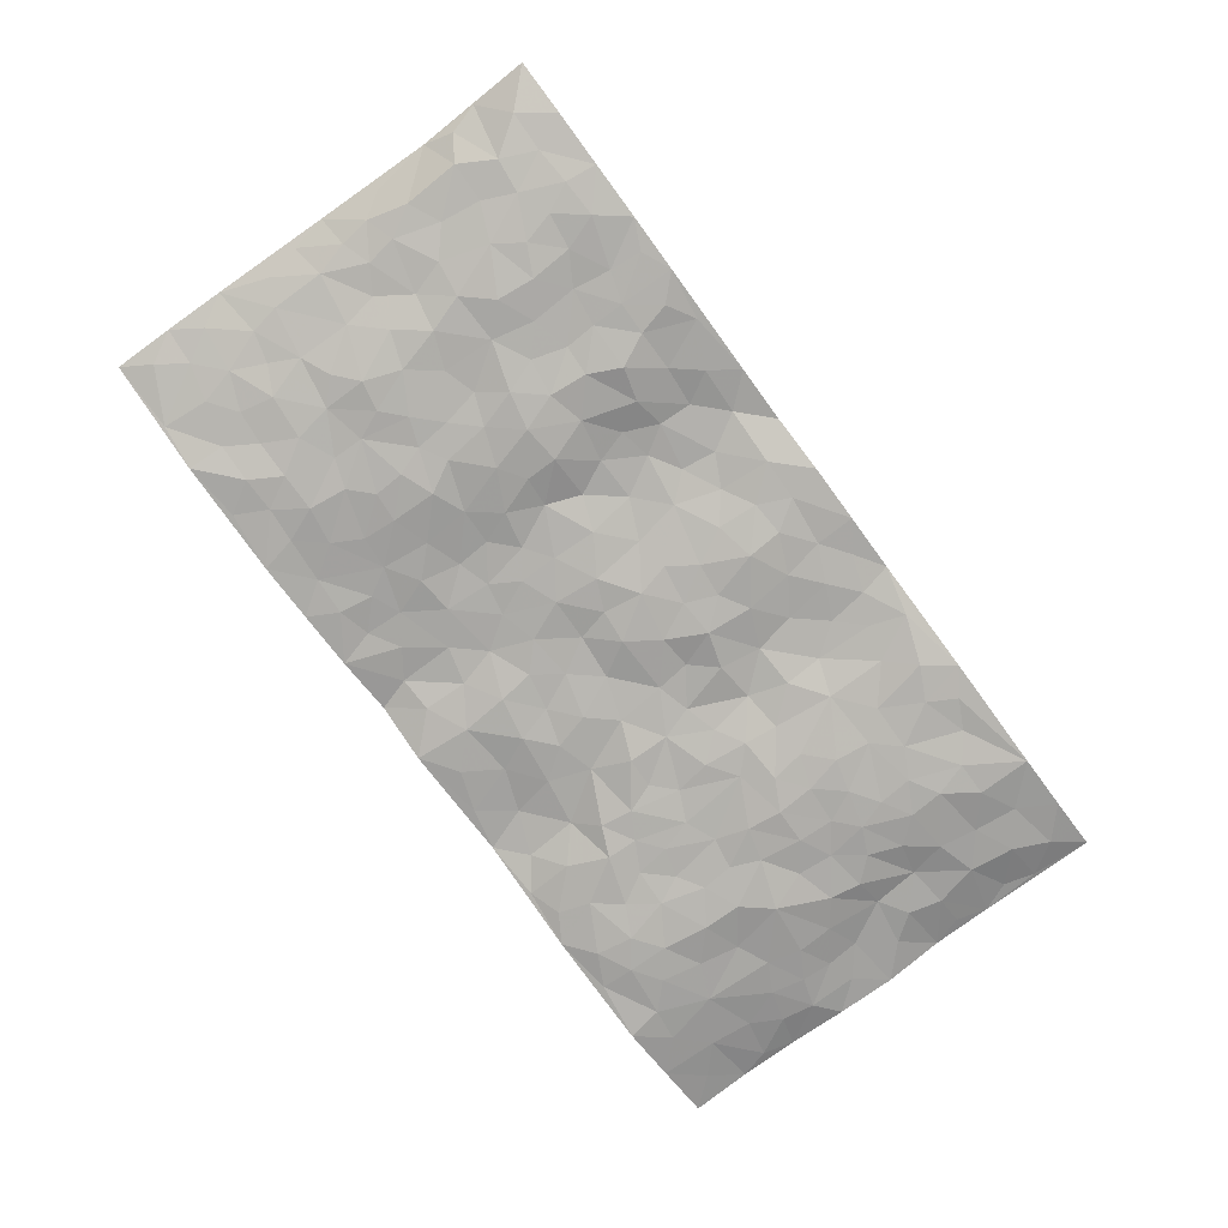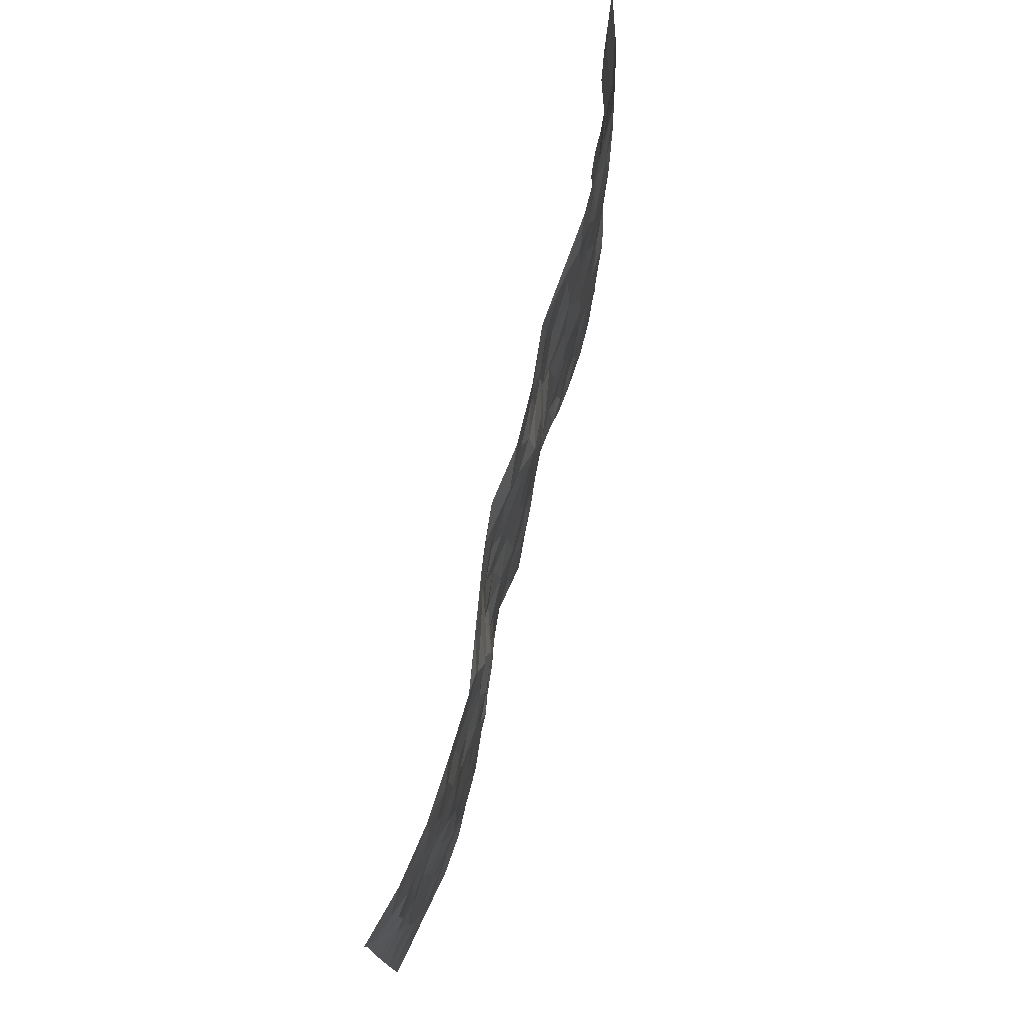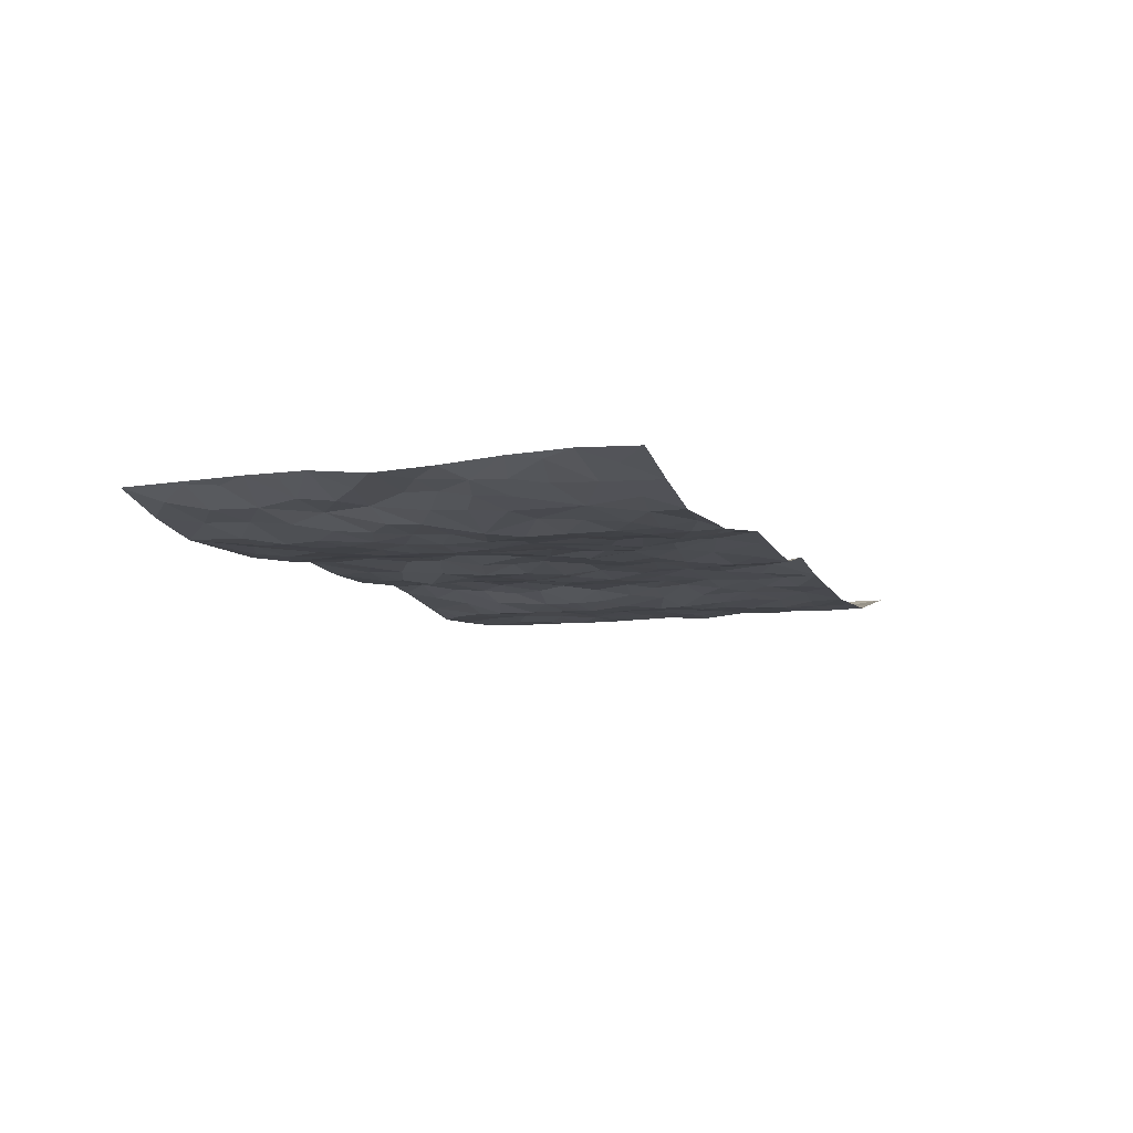
<metadata>
{"format":"obj","ext":"obj","renderer":"f3d","projection":"perspective","resolution":1024,"background":"white","views":[{"elev":-78.5,"azim":126.4,"up":"+Z"},{"elev":74.8,"azim":103.8,"up":"+Y"},{"elev":-8.7,"azim":-69.7,"up":"+Z"}]}
</metadata>
<code>
v -0.9756 0.002229 0.05142
v -0.9739 0.9982 0.04866
v 0.9799 0.003395 0.04465
v 0.974 0.997 0.05023
v -0.7975 0.3922 -0.0006024
v -0.9766 0.4994 0.04021
v -0.8577 0.3575 0.01263
v -0.000649 0.003817 0.001816
v -0.9736 0.2514 0.05353
v -0.9214 0.3376 0.02719
v -0.7376 0.001748 -0.01341
v -0.9739 0.1267 0.05718
v -0.7112 0.2928 -0.007783
v -0.8575 0.002166 0.01695
v -0.8411 0.2883 0.009303
v -0.4908 0.002515 -0.00791
v -0.9543 0.1888 0.04681
v -0.2964 0.1698 0.01248
v -0.7776 0.3216 -0.003559
v -0.8622 0.1206 0.02019
v -0.9216 0.06453 0.03732
v -0.7972 0.06436 0.002688
v -0.6749 0.1267 -0.01866
v -0.7264 0.07479 -0.01145
v -0.8729 0.2075 0.02191
v -0.9089 0.2701 0.02703
v -0.7708 0.1769 -0.001911
v -0.6937 0.2095 -0.01215
v -0.861 0.4875 0.02687
v -0.9758 0.375 0.04484
v -0.736 0.9974 -0.01032
v -0.5379 0.2223 -0.0185
v 0.2609 0.1581 0.006292
v -0.9729 0.7485 0.05384
v -0.3681 0.393 -0.00577
v -0.7832 0.7523 -0.002611
v -0.7992 0.8305 0.004471
v -0.5828 0.442 -0.02192
v -0.6007 0.6053 -0.02051
v -0.4896 0.9983 -0.008204
v -0.9515 0.686 0.04554
v -0.6623 0.562 -0.01424
v -0.3901 0.7534 -0.007207
v -0.511 0.2798 -0.01234
v -0.4607 0.2251 -0.01188
v -0.4963 0.1621 -0.01577
v -0.4481 0.6362 -0.01991
v -0.3667 0.5594 -0.01031
v 0.1668 0.474 -0.0001475
v -0.334 0.2212 -0.01093
v -0.2114 0.6106 -0.003871
v -0.3759 0.6284 -0.005619
v -0.3046 0.06068 0.01811
v -0.6281 0.7101 -0.02217
v -0.3955 0.1946 -0.01732
v -0.8702 0.617 0.01743
v -0.0381 0.3495 0.005473
v 0.05768 0.3408 0.003281
v 0.2983 0.4507 -0.008884
v -0.09581 0.5517 -0.008406
v -0.1655 0.5568 0.002089
v 0.09283 0.6294 0.00643
v -0.6345 0.346 -0.0265
v -0.75 0.5737 -0.007576
v -0.946 0.8093 0.04514
v -0.5609 0.129 -0.02295
v -0.369 0.01425 0.008044
v -0.7954 0.4656 0.003434
v -0.6188 0.172 -0.02285
v -0.6158 0.01853 -0.01241
v -0.2472 0.005378 0.02617
v -0.6172 0.08793 -0.02138
v -0.5477 0.05291 -0.01938
v -0.4319 0.03821 -0.006264
v -0.4517 0.1042 -0.0152
v -0.8898 0.6851 0.02263
v -0.9658 0.8733 0.04845
v -0.7381 0.5089 -0.01051
v 0.002456 0.9977 0.00792
v -0.8011 0.6753 0.01195
v -0.5634 0.3148 -0.01923
v -0.5132 0.4606 -0.02387
v 0.006795 0.5716 -0.008132
v -0.04979 0.483 -0.008606
v 0.003316 0.4211 0.006289
v -0.1249 0.1305 0.01021
v -0.5697 0.6697 -0.02266
v -0.9123 0.5614 0.0293
v -0.7332 0.6907 -0.0106
v -0.45 0.297 -0.01262
v -0.6329 0.2672 -0.02515
v -0.5013 0.6882 -0.02245
v -0.1734 0.4856 0.0034
v -0.263 0.4361 -0.001471
v -0.6482 0.6486 -0.02094
v -0.01098 0.1188 -0.0003728
v -0.4158 0.51 -0.01339
v -0.344 0.2884 -0.01146
v -0.2412 0.5037 0.004091
v -0.181 0.3828 0.0001741
v -0.9726 0.6234 0.05394
v -0.7062 0.6224 -0.01345
v -0.8106 0.5792 0.01615
v -0.3626 0.1113 -0.004978
v -0.5217 0.5328 -0.02842
v -0.685 0.4062 -0.02492
v -0.1304 0.3252 -0.0007943
v -0.1502 0.2508 0.001656
v -0.5179 0.6114 -0.02543
v 0.1096 0.7278 0.01152
v -0.003284 0.2165 -0.002379
v -0.07307 0.2744 0.004528
v 0.004899 0.2897 0.002376
v -0.4304 0.3638 -0.01106
v -0.1979 0.1859 0.008459
v -0.6551 0.4875 -0.0157
v -0.5579 0.3809 -0.01911
v -0.4934 0.3915 -0.01438
v -0.3083 0.5237 -0.0003176
v -0.2591 0.3508 -0.01092
v -0.3557 0.4667 -0.009994
v -0.2276 0.2725 0.004711
v -0.09113 0.4125 0.005246
v -0.5955 0.5311 -0.02434
v -0.09271 0.1998 -0.001743
v -0.2149 0.09687 0.02294
v -0.3997 0.2582 -0.0113
v -0.9242 0.4372 0.03562
v -0.865 0.42 0.0223
v 0.09267 0.4234 -0.002601
v 0.2093 0.2387 0.005103
v 0.08341 0.5173 -0.005151
v 0.0196 0.4887 -0.00231
v 0.1672 0.3934 0.0024
v 0.7905 0.4972 0.01108
v 0.2214 0.4339 0.004444
v 0.2681 0.3138 0.005512
v 0.1621 0.5672 0.001153
v 0.1245 0.995 0.02691
v -0.2939 0.6187 0.008484
v 0.4233 0.8786 -0.01902
v 0.4887 0.9971 -0.02024
v -0.2136 0.7799 0.01229
v -0.05683 0.864 -0.001908
v -0.3224 0.3484 -0.005397
v -0.4589 0.5655 -0.02278
v -0.07525 0.05506 0.004382
v -0.1597 0.02514 0.01579
v 0.1212 0.00527 0.02919
v 0.01536 0.8595 0.0004546
v -0.0158 0.6999 -0.00643
v 0.4229 0.1962 -0.01433
v 0.3422 0.2899 -0.01054
v 0.5925 0.5258 -0.01593
v 0.5253 0.5463 -0.01517
v 0.4569 0.1346 -0.01375
v 0.5244 0.2271 -0.02164
v 0.4144 0.3613 -0.02582
v 0.0235 0.6406 -0.003651
v -0.05917 0.6276 -0.007465
v -0.1468 0.7297 -0.006576
v -0.08625 0.6933 -0.00913
v -0.05907 0.7918 -0.01473
v -0.137 0.6331 -0.01373
v 0.02206 0.7744 -0.000648
v 0.2465 0.9956 0.01535
v -0.01669 0.9261 0.004477
v -0.2692 0.845 0.01431
v -0.1987 0.8789 0.007431
v -0.3164 0.7795 0.01142
v -0.2444 0.997 0.01818
v -0.2278 0.6952 0.008498
v -0.3177 0.6992 1.274e-05
v -0.1387 0.8288 0.003737
v -0.1215 0.9975 0.008168
v 0.2201 0.744 0.01834
v 0.1753 0.6656 0.01505
v 0.326 0.5944 -0.01803
v 0.2633 0.5222 0.002186
v 0.2682 0.6641 0.007741
v 0.424 0.7431 -0.0212
v 0.3558 0.6817 -0.01253
v 0.2879 0.7315 0.006817
v 0.07151 0.9278 0.004593
v 0.07942 0.8218 0.01439
v 0.1465 0.8557 0.02143
v 0.2527 0.8707 0.01777
v 0.321 0.7917 -0.007841
v 0.2345 0.5941 0.01139
v -0.8819 0.8666 0.01523
v -0.6836 0.8163 -0.02108
v -0.8689 0.7739 0.01486
v -0.8562 0.9974 0.01264
v -0.9203 0.9391 0.02687
v -0.8101 0.92 0.006014
v -0.7349 0.8845 -0.01349
v -0.6066 0.9288 -0.007329
v -0.6634 0.8855 -0.0158
v -0.6889 0.7454 -0.01954
v -0.5611 0.8142 -0.01794
v -0.623 0.7809 -0.02109
v -0.5115 0.901 -0.0147
v -0.3919 0.8777 -0.001395
v -0.546 0.96 -0.01097
v -0.4652 0.8156 -0.01144
v -0.4423 0.9363 -0.01271
v -0.345 0.9722 0.002831
v -0.5124 0.7603 -0.01703
v -0.3207 0.9003 0.007718
v -0.2585 0.9293 0.01228
v 0.1574 0.7828 0.02139
v 0.2564 0.8021 0.01297
v 0.1905 0.9304 0.0248
v 0.3913 0.8107 -0.02453
v 0.3375 0.8784 -0.003663
v 0.3814 0.9806 -0.00602
v 0.2894 0.935 0.005484
v 0.4404 0.9467 -0.02046
v 0.3807 0.4926 -0.02201
v 0.3259 0.5282 -0.01537
v 0.4843 0.6034 -0.0252
v 0.4321 0.6634 -0.02073
v 0.4057 0.5872 -0.02714
v 0.354 0.1903 -0.005989
v 0.4824 0.3344 -0.02471
v 0.4599 0.5218 -0.02215
v 0.3479 0.3877 -0.01128
v -0.1229 0.9137 0.008924
v -0.1828 0.9565 0.01359
v 0.3212 0.1333 -0.0003658
v 0.6148 0.01451 -0.01163
v 0.2022 0.3339 0.005589
v 0.2729 0.385 0.001274
v 0.5855 0.2474 -0.01588
v 0.7341 0.9978 -0.004571
v 0.9769 0.2534 0.04956
v 0.4912 0.811 -0.0126
v 0.7194 0.4873 -0.009278
v 0.4877 0.7457 -0.009749
v 0.9705 0.5022 0.05927
v 0.6715 0.2941 -0.01317
v 0.5102 0.4675 -0.01882
v 0.7799 0.312 0.001258
v 0.5627 0.4154 -0.02209
v 0.4911 0.001248 -0.01501
v 0.08987 0.2535 0.01261
v 0.5069 0.07642 -0.015
v 0.1349 0.32 0.00793
v 0.4173 0.2664 -0.01946
v 0.8755 0.2669 0.01867
v 0.6432 0.4614 -0.02001
v 0.5805 0.0819 -0.01742
v 0.4497 0.4255 -0.02255
v 0.6094 0.3715 -0.02204
v 0.2873 0.2331 -0.004073
v 0.4795 0.2712 -0.02325
v 0.2649 0.07901 0.009379
v 0.3674 0.001603 -0.003989
v 0.244 0.002738 0.006572
v 0.2014 0.1158 0.01154
v 0.06766 0.1712 0.01052
v 0.1453 0.1911 0.01188
v 0.6152 0.1474 -0.02013
v 0.7772 0.4236 0.004032
v 0.7513 0.222 -0.006023
v 0.6545 0.08076 -0.01878
v 0.672 0.3843 -0.02264
v 0.7204 0.3396 -0.01085
v 0.8869 0.3281 0.02065
v 0.7442 0.5676 0.002225
v 0.6945 0.1459 -0.00686
v 0.7663 0.1508 0.0005403
v 0.8411 0.369 0.01328
v 0.9409 0.3519 0.03849
v 0.8862 0.44 0.02092
v 0.5839 0.3128 -0.01813
v 0.8236 0.1071 0.008765
v 0.3325 0.06335 -0.003376
v 0.4123 0.06833 -0.005334
v 0.07135 0.0797 0.007952
v 0.1425 0.07465 0.0219
v 0.9646 0.7493 0.06433
v 0.7346 0.07974 -0.0003221
v 0.658 0.2159 -0.01558
v 0.9561 0.427 0.04898
v 0.9056 0.5102 0.02739
v 0.8105 0.2517 0.00826
v 0.5347 0.1477 -0.02229
v 0.7385 0.002185 -0.005805
v 0.5038 0.3937 -0.02006
v 0.9424 0.06561 0.03172
v 0.9791 0.1284 0.04463
v 0.8428 0.1818 0.01119
v 0.9006 0.1263 0.02525
v 0.8325 0.01026 0.01369
v 0.9386 0.1906 0.03371
v 0.6673 0.5553 -0.01875
v 0.693 0.6323 -0.01699
v 0.5861 0.6355 -0.01812
v 0.8252 0.6911 0.01256
v 0.6323 0.7712 -0.01998
v 0.9488 0.6255 0.05097
v 0.7672 0.6416 0.0008685
v 0.8549 0.5952 0.01273
v 0.7348 0.7433 -0.01076
v 0.8457 0.5309 0.01398
v 0.9145 0.5747 0.02903
v 0.8916 0.6592 0.01811
v 0.6411 0.6919 -0.02373
v 0.5662 0.7235 -0.01513
v 0.5101 0.6738 -0.01562
v 0.8544 0.8516 0.007944
v 0.7135 0.8706 -0.0127
v 0.8123 0.7763 0.006296
v 0.8973 0.7774 0.01901
v 0.7815 0.8436 -0.001938
v 0.9669 0.8732 0.05572
v 0.6955 0.802 -0.01514
v 0.9479 0.8105 0.04551
v 0.743 0.931 -0.008315
v 0.8556 0.998 0.01613
v 0.6117 0.9978 -0.01335
v 0.8212 0.9251 0.008325
v 0.9069 0.9272 0.02295
v 0.6624 0.9341 -0.01749
v 0.5572 0.9007 -0.0127
v 0.4917 0.8802 -0.01688
v 0.5504 0.9688 -0.01662
v 0.5705 0.8212 -0.008918
v 0.6371 0.8602 -0.01406
f 29 6 128
f 12 21 20
f 26 10 9
f 55 45 46
f 27 19 15
f 26 9 17
f 101 6 88
f 12 1 21
f 7 15 19
f 125 86 96
f 84 123 85
f 129 29 128
f 25 27 15
f 12 20 17
f 73 75 66
f 22 14 11
f 26 17 25
f 9 12 17
f 25 15 26
f 5 129 7
f 52 146 48
f 55 18 50
f 7 19 5
f 20 27 25
f 124 82 105
f 41 76 34
f 20 14 22
f 14 20 21
f 14 21 1
f 24 22 11
f 24 27 22
f 72 66 69
f 69 32 91
f 70 24 11
f 24 23 27
f 17 20 25
f 27 20 22
f 10 15 7
f 10 26 15
f 23 28 27
f 27 13 19
f 28 23 69
f 13 27 28
f 119 121 94
f 10 7 129
f 6 30 128
f 9 10 30
f 36 192 80
f 80 102 89
f 118 81 44
f 64 103 78
f 115 126 86
f 45 32 46
f 91 63 13
f 129 68 29
f 95 87 54
f 95 54 199
f 202 40 204
f 82 97 105
f 29 88 6
f 18 55 104
f 148 126 71
f 38 82 124
f 50 18 122
f 117 82 38
f 5 19 106
f 82 117 118
f 80 64 102
f 127 45 55
f 194 77 190
f 98 35 114
f 39 124 105
f 127 50 98
f 106 19 13
f 66 75 46
f 39 95 42
f 63 117 38
f 95 89 102
f 101 56 76
f 51 140 99
f 18 53 126
f 62 83 132
f 45 127 90
f 112 113 57
f 103 29 68
f 130 85 58
f 109 39 105
f 35 94 121
f 113 246 58
f 151 165 163
f 120 100 94
f 114 127 98
f 192 190 65
f 95 39 87
f 36 191 37
f 67 104 74
f 56 101 88
f 13 63 106
f 192 34 76
f 268 241 243
f 108 115 125
f 93 84 60
f 133 84 85
f 156 288 157
f 101 76 41
f 80 103 64
f 105 97 146
f 99 61 51
f 92 109 47
f 125 96 111
f 158 227 153
f 75 104 55
f 69 66 32
f 81 91 32
f 106 78 68
f 42 64 78
f 77 34 65
f 24 70 72
f 75 73 16
f 16 71 67
f 2 34 77
f 13 28 91
f 103 56 88
f 56 80 76
f 72 69 23
f 11 16 70
f 16 73 70
f 16 67 74
f 115 18 126
f 24 72 23
f 73 72 70
f 16 74 75
f 72 73 66
f 32 45 44
f 84 83 60
f 66 46 32
f 78 106 116
f 117 63 81
f 67 53 104
f 103 68 78
f 69 91 28
f 36 80 89
f 106 38 116
f 106 68 5
f 81 118 117
f 62 132 138
f 32 44 81
f 53 67 71
f 57 58 85
f 123 100 107
f 93 60 61
f 33 230 224
f 8 96 147
f 132 133 130
f 140 48 119
f 93 100 123
f 122 98 50
f 164 60 160
f 53 71 126
f 125 112 108
f 193 194 195
f 75 55 46
f 63 91 81
f 56 103 80
f 196 198 31
f 18 104 53
f 121 48 97
f 38 106 63
f 118 97 82
f 97 35 121
f 51 172 140
f 130 134 49
f 87 39 109
f 288 252 263
f 97 114 35
f 47 43 92
f 57 113 58
f 248 130 58
f 34 101 41
f 114 90 127
f 116 124 42
f 145 94 35
f 118 114 97
f 167 79 175
f 98 145 35
f 85 123 57
f 43 47 52
f 199 36 89
f 42 78 116
f 159 83 62
f 88 29 103
f 74 104 75
f 118 44 90
f 173 140 172
f 42 95 102
f 190 192 37
f 65 190 77
f 89 95 199
f 125 111 112
f 92 87 109
f 18 115 122
f 177 180 176
f 112 57 107
f 109 105 146
f 93 94 100
f 285 286 275
f 96 86 147
f 137 232 131
f 57 123 107
f 87 92 208
f 49 134 136
f 132 130 49
f 161 164 162
f 50 127 55
f 122 108 107
f 122 107 100
f 48 140 52
f 118 90 114
f 99 119 94
f 123 84 93
f 36 37 192
f 48 121 119
f 120 122 100
f 39 42 124
f 38 124 116
f 248 58 246
f 44 45 90
f 98 122 120
f 146 52 47
f 94 93 99
f 168 209 170
f 212 183 188
f 202 197 200
f 42 102 64
f 107 108 112
f 99 93 61
f 8 280 96
f 112 111 113
f 125 115 86
f 115 108 122
f 128 30 10
f 5 68 129
f 10 129 128
f 132 49 138
f 83 84 133
f 130 133 85
f 83 133 132
f 248 134 130
f 156 152 224
f 151 110 165
f 212 186 211
f 153 224 249
f 254 251 244
f 246 261 262
f 225 158 249
f 49 136 179
f 185 184 150
f 214 188 181
f 181 188 182
f 161 163 174
f 143 170 172
f 110 211 185
f 184 79 167
f 174 228 169
f 62 110 159
f 163 150 144
f 210 169 229
f 170 143 168
f 176 211 110
f 98 120 145
f 94 145 120
f 48 146 97
f 109 146 47
f 148 86 126
f 147 86 148
f 71 8 148
f 8 147 148
f 244 276 254
f 232 136 134
f 174 143 161
f 60 83 160
f 163 162 151
f 159 160 83
f 261 281 262
f 259 281 149
f 219 220 59
f 246 113 111
f 33 255 131
f 157 256 152
f 137 255 153
f 230 278 279
f 262 260 33
f 154 155 242
f 131 255 137
f 248 131 232
f 281 280 149
f 259 258 278
f 220 179 59
f 159 151 160
f 162 160 151
f 164 61 60
f 228 174 144
f 144 174 163
f 159 110 151
f 161 172 164
f 186 184 185
f 161 162 163
f 61 164 51
f 160 162 164
f 187 217 213
f 150 163 165
f 205 202 200
f 79 184 139
f 170 43 173
f 174 169 143
f 161 143 172
f 167 144 150
f 176 180 183
f 172 170 173
f 223 226 221
f 185 150 165
f 99 140 119
f 207 206 203
f 172 51 164
f 43 52 173
f 173 52 140
f 167 175 228
f 228 229 169
f 210 168 169
f 177 110 62
f 189 138 179
f 62 138 177
f 136 232 233
f 181 182 222
f 150 184 167
f 178 180 189
f 49 179 138
f 177 138 189
f 180 178 182
f 178 179 220
f 307 308 304
f 222 223 221
f 215 187 188
f 176 183 212
f 187 213 186
f 214 215 188
f 185 211 186
f 237 181 239
f 182 188 183
f 110 185 165
f 216 215 141
f 211 176 212
f 182 183 180
f 176 110 177
f 213 184 186
f 178 189 179
f 177 189 180
f 195 190 37
f 197 198 200
f 195 194 190
f 34 192 65
f 80 192 76
f 37 196 195
f 194 2 77
f 193 2 194
f 196 37 191
f 31 193 195
f 198 196 191
f 31 195 196
f 199 201 191
f 197 204 31
f 198 191 201
f 31 198 197
f 201 199 54
f 36 199 191
f 54 208 201
f 208 43 205
f 208 54 87
f 198 201 200
f 206 205 203
f 43 170 203
f 210 207 209
f 40 202 206
f 31 204 40
f 197 202 204
f 208 205 200
f 43 203 205
f 205 206 202
f 203 209 207
f 171 40 207
f 40 206 207
f 208 200 201
f 43 208 92
f 170 209 203
f 168 143 169
f 207 210 171
f 168 210 209
f 188 187 212
f 212 187 186
f 166 139 213
f 184 213 139
f 237 214 181
f 215 214 141
f 216 141 218
f 213 217 166
f 142 166 216
f 217 216 166
f 187 215 217
f 216 217 215
f 237 141 214
f 142 216 218
f 223 222 182
f 179 136 59
f 223 220 219
f 267 238 251
f 237 327 141
f 223 182 178
f 158 290 253
f 220 223 178
f 59 233 227
f 233 59 136
f 248 246 131
f 153 249 158
f 251 254 267
f 223 219 226
f 111 261 246
f 297 251 238
f 276 256 157
f 167 228 144
f 229 228 175
f 175 171 229
f 229 171 210
f 260 257 33
f 265 271 272
f 266 289 283
f 269 243 250
f 249 224 152
f 266 283 271
f 227 233 137
f 253 227 158
f 325 313 320
f 135 264 275
f 310 329 239
f 270 298 297
f 249 256 225
f 275 273 269
f 311 222 221
f 155 154 299
f 234 276 157
f 310 311 299
f 222 239 181
f 221 226 155
f 266 263 252
f 242 290 244
f 264 273 275
f 273 264 243
f 242 244 154
f 276 290 225
f 288 234 157
f 240 282 302
f 275 286 306
f 225 290 158
f 234 263 284
f 241 254 276
f 233 232 137
f 137 153 227
f 264 135 238
f 244 251 154
f 260 259 257
f 227 253 219
f 33 224 255
f 154 297 299
f 240 302 307
f 297 154 251
f 264 268 243
f 253 226 219
f 271 284 263
f 277 294 293
f 290 242 253
f 241 234 284
f 59 227 219
f 242 155 226
f 252 245 231
f 157 152 156
f 257 230 33
f 152 256 249
f 278 230 257
f 262 33 131
f 224 153 255
f 259 278 257
f 134 248 232
f 230 279 224
f 96 261 111
f 261 96 280
f 280 281 261
f 246 262 131
f 252 247 245
f 268 267 241
f 283 277 272
f 288 247 252
f 275 274 285
f 295 291 294
f 267 268 264
f 263 234 288
f 309 310 299
f 290 276 244
f 283 272 271
f 267 254 241
f 265 243 241
f 236 240 285
f 297 238 270
f 303 305 298
f 241 276 234
f 221 155 299
f 272 277 293
f 250 243 287
f 286 285 240
f 284 271 265
f 271 263 266
f 295 3 291
f 225 256 276
f 241 284 265
f 289 266 231
f 3 292 291
f 321 235 323
f 293 294 296
f 279 278 258
f 245 279 258
f 279 156 224
f 260 281 259
f 280 8 149
f 262 281 260
f 231 266 252
f 267 264 238
f 306 304 270
f 283 289 295
f 243 269 273
f 236 269 250
f 294 292 296
f 274 236 285
f 269 274 275
f 250 287 293
f 245 289 231
f 236 274 269
f 156 279 247
f 242 226 253
f 247 279 245
f 243 265 287
f 288 156 247
f 265 272 293
f 296 292 236
f 293 287 265
f 295 294 277
f 277 283 295
f 236 250 296
f 289 3 295
f 292 294 291
f 293 296 250
f 300 304 308
f 325 320 235
f 329 330 326
f 270 304 303
f 270 303 298
f 309 305 301
f 135 306 270
f 299 297 298
f 298 309 299
f 238 135 270
f 300 314 305
f 303 300 305
f 304 306 307
f 300 303 304
f 282 319 315
f 322 325 235
f 275 306 135
f 307 306 286
f 240 307 286
f 308 307 302
f 302 282 308
f 308 282 315
f 305 309 298
f 310 309 301
f 310 301 329
f 310 239 311
f 222 311 239
f 299 311 221
f 319 312 315
f 312 323 316
f 301 305 318
f 305 314 316
f 300 308 315
f 316 314 312
f 312 314 315
f 315 314 300
f 323 312 324
f 316 313 318
f 282 4 317
f 330 313 325
f 4 321 324
f 235 320 323
f 282 317 319
f 312 319 317
f 326 325 322
f 316 320 313
f 316 318 305
f 142 218 327
f 327 218 141
f 316 323 320
f 324 312 317
f 4 324 317
f 321 323 324
f 318 313 330
f 328 326 322
f 326 327 329
f 329 327 237
f 326 328 327
f 322 142 328
f 327 328 142
f 329 237 239
f 301 318 330
f 326 330 325
f 330 329 301

</code>
